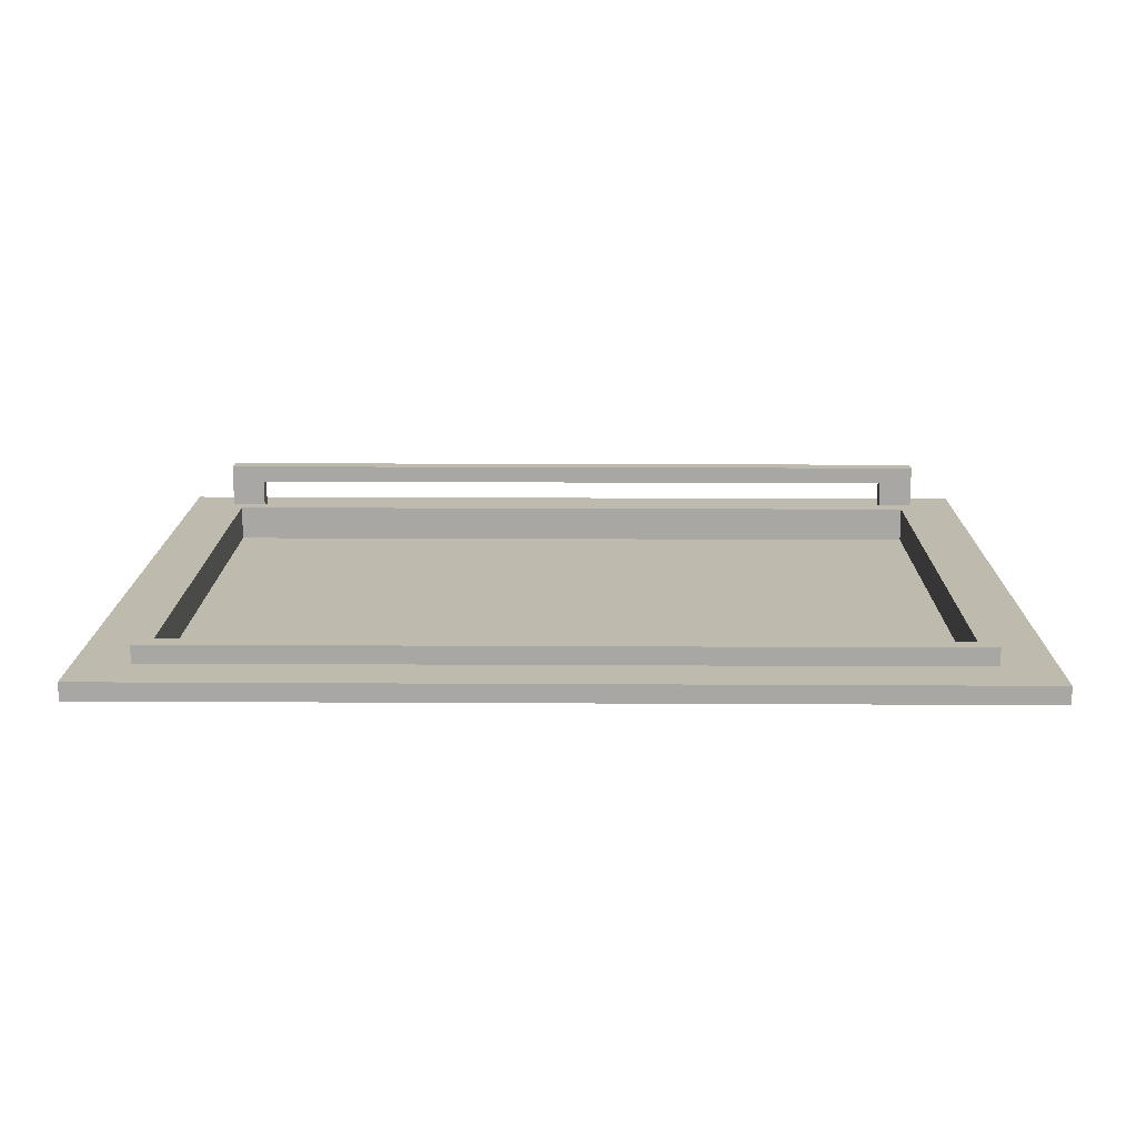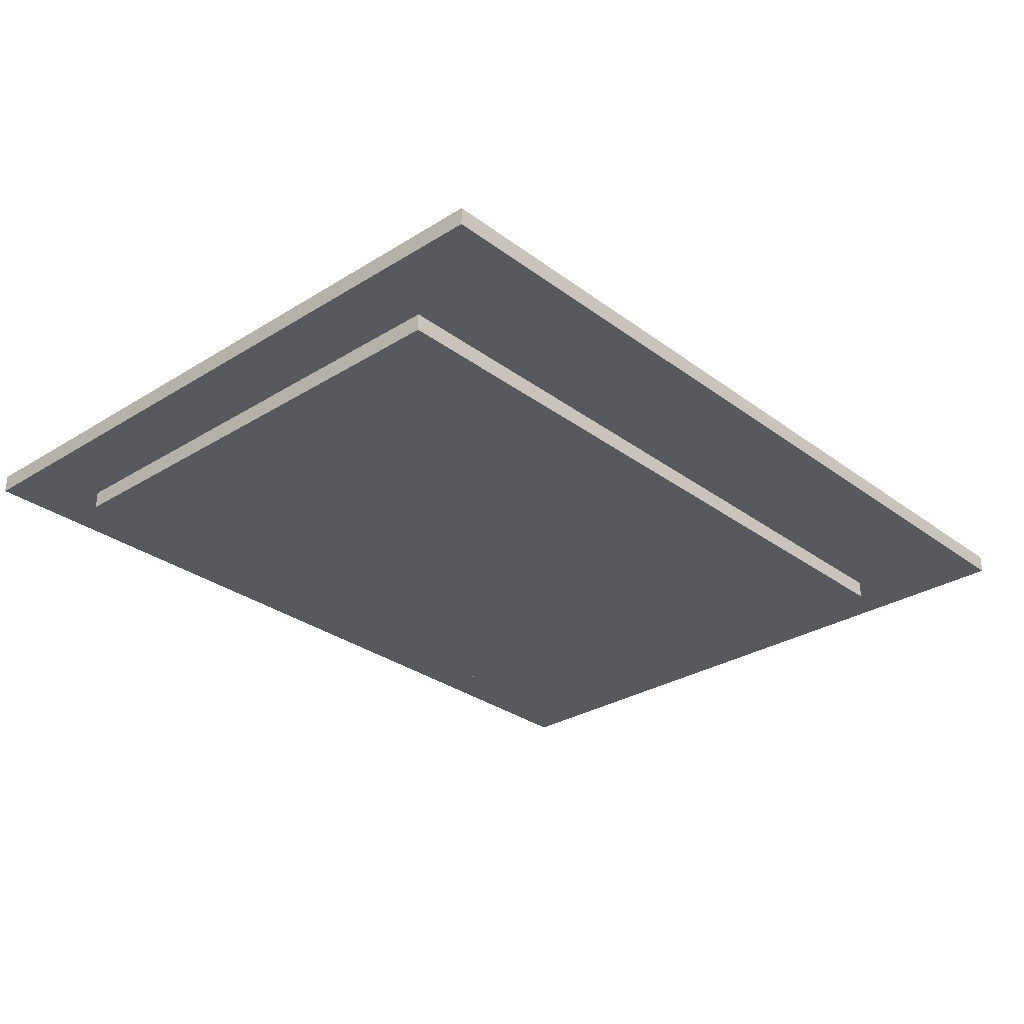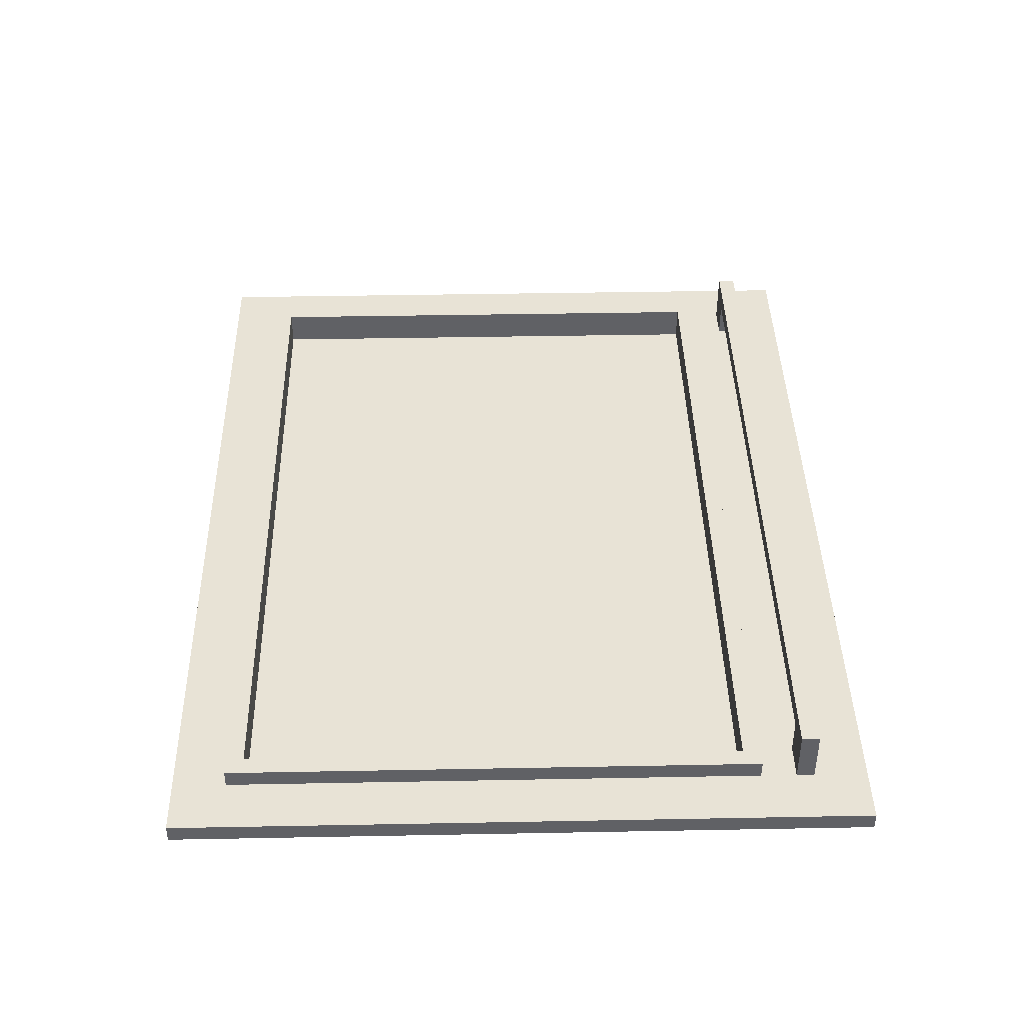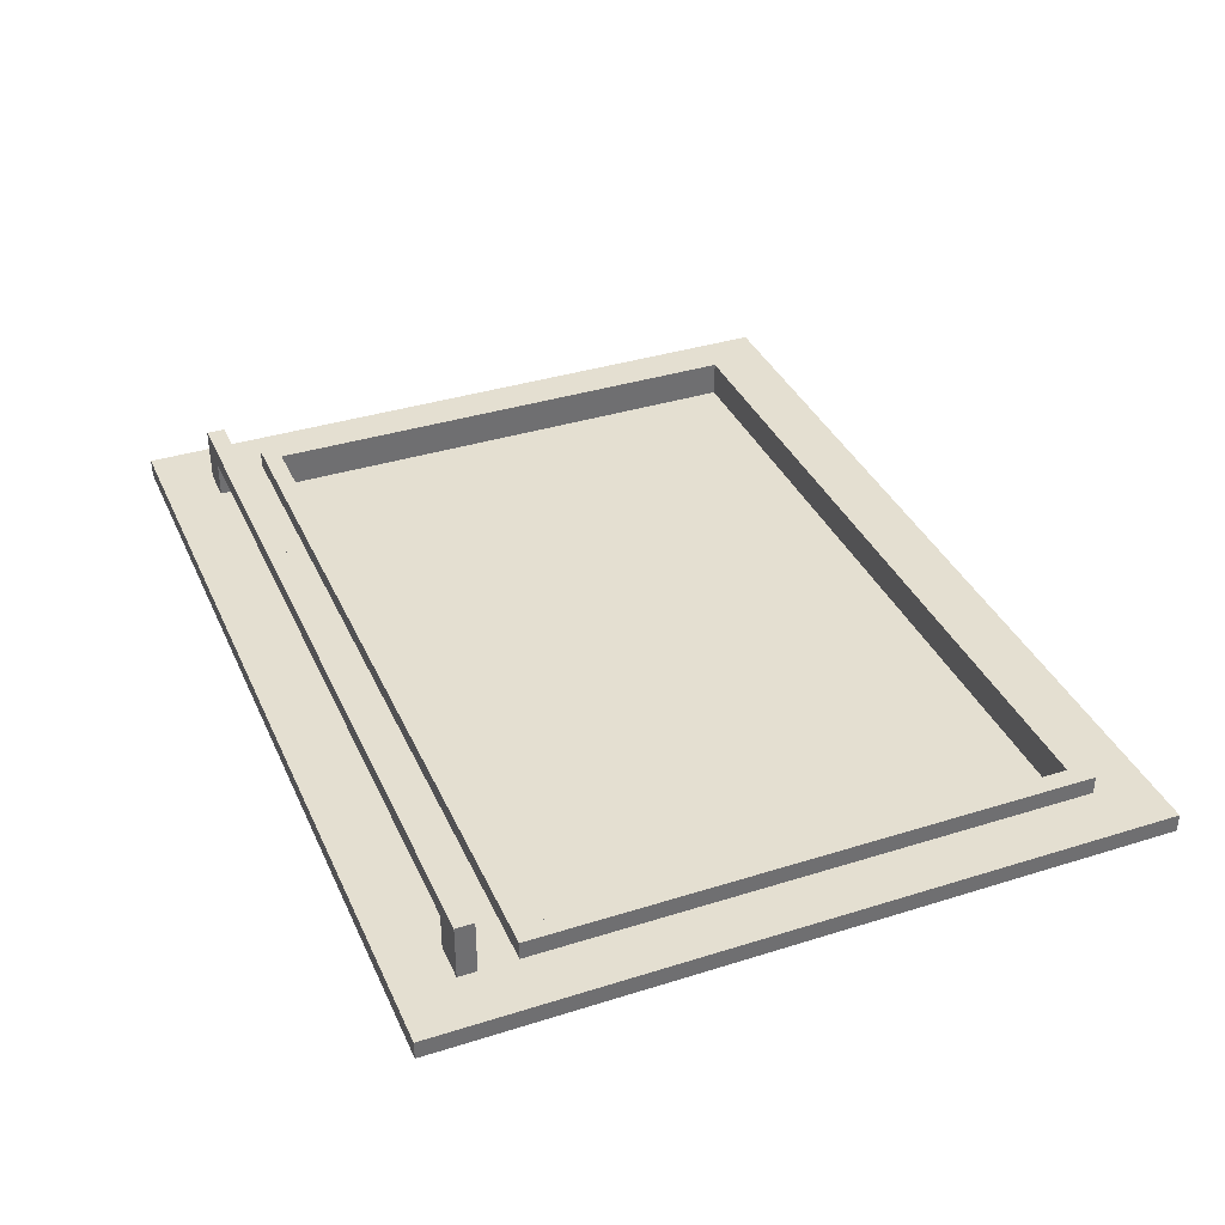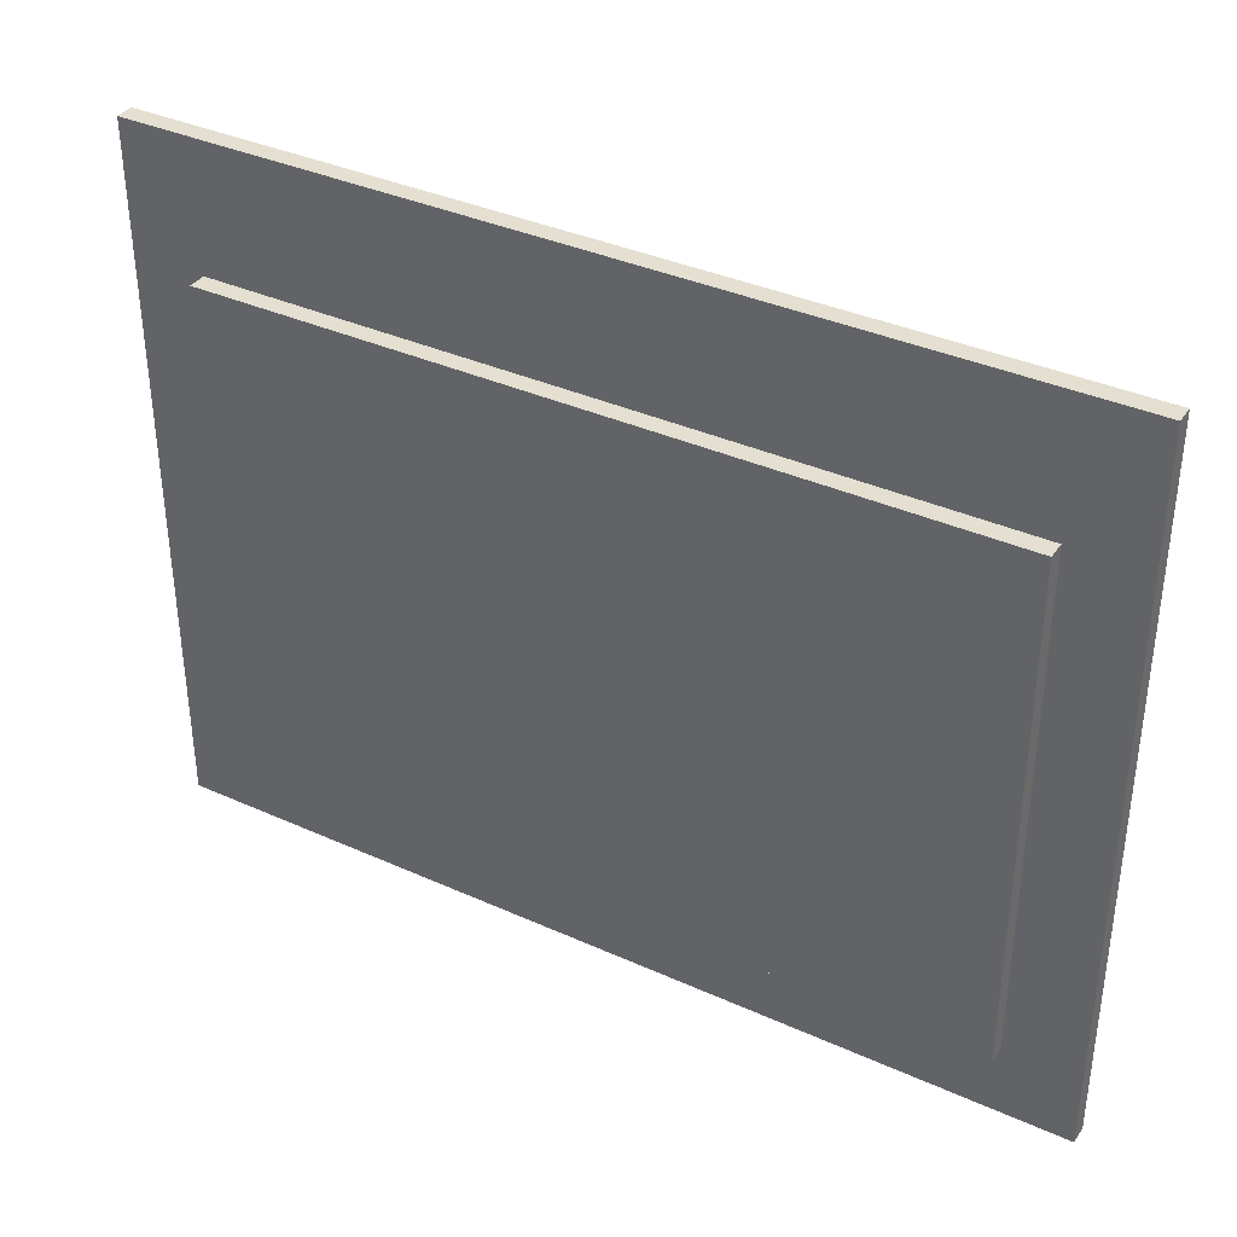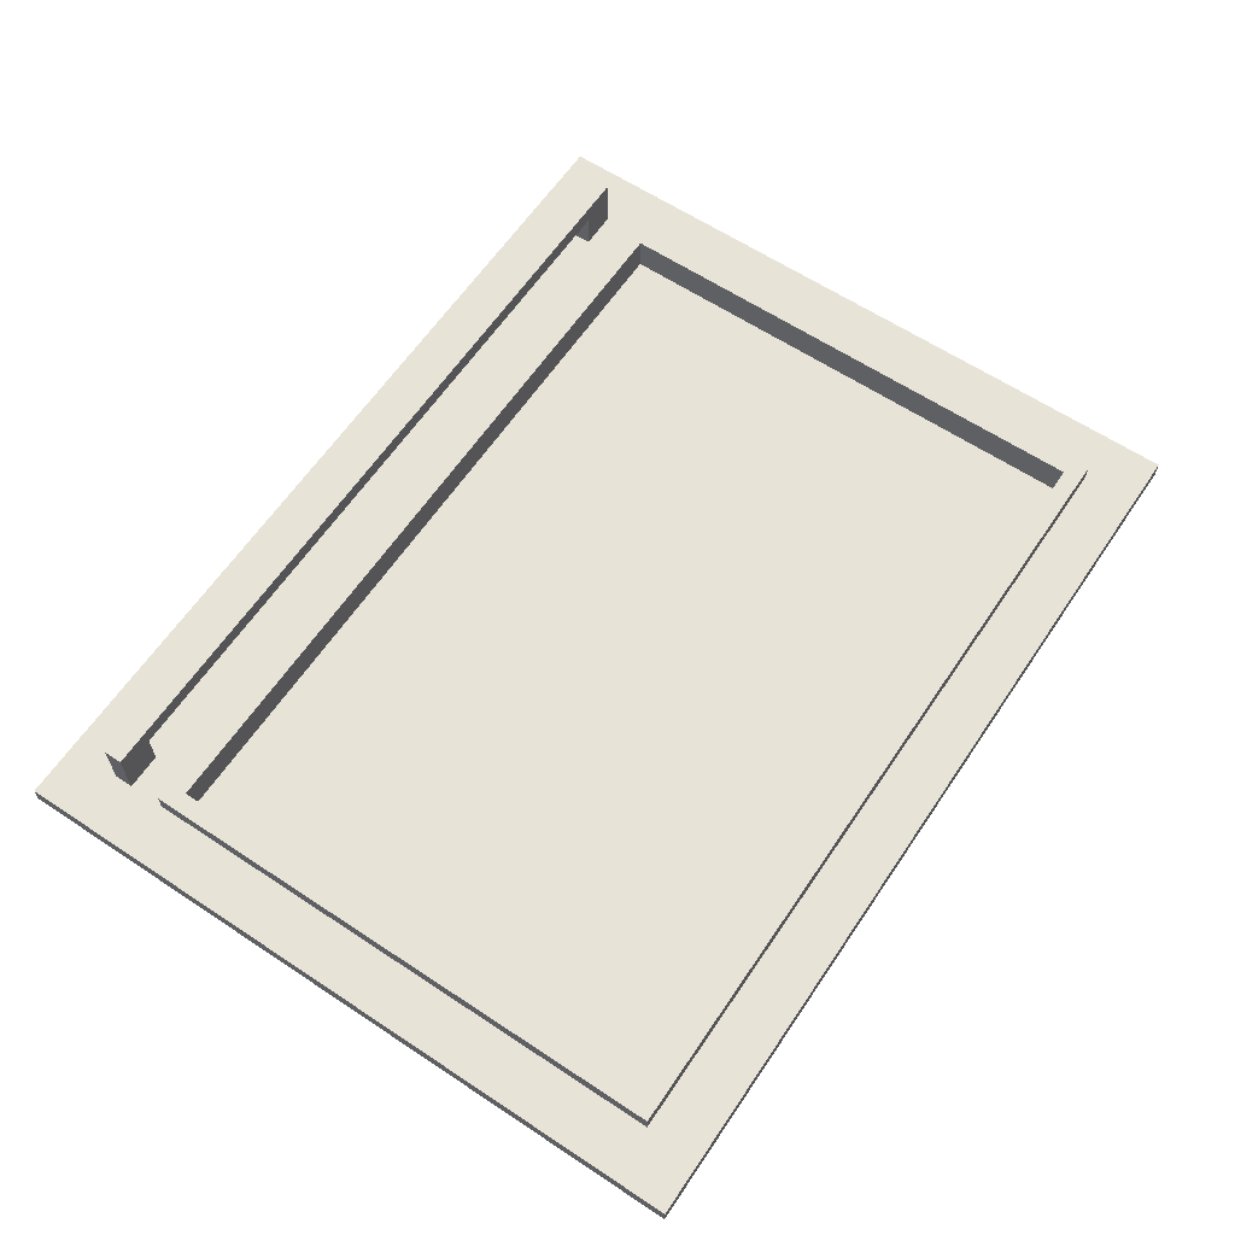
<metadata>
{"format":"obj","ext":"obj","renderer":"f3d","projection":"perspective","resolution":1024,"background":"white","views":[{"elev":15.5,"azim":0.7,"up":"+Z"},{"elev":-29.6,"azim":132.5,"up":"+Z"},{"elev":41.7,"azim":88.7,"up":"+Z"},{"elev":36.7,"azim":-112.2,"up":"+Z"},{"elev":36.7,"azim":-149.7,"up":"+Y"},{"elev":62.1,"azim":-56.1,"up":"+Z"}]}
</metadata>
<code>
g KitchenOPEN_Export-35
v -25 0 -0.5
v -25 0 -1.5
v -25 39 -0.5
v -25 39 -1.5
v -22 3 0.5
v -22 3 -0.5
v -22 33 0.5
v -22 33 -0.5
v -22 35 2.5
v -22 35 -0.5
v -22 36 2.5
v -22 36 -0.5
v -21 4 -1.5
v -21 4 -2.5
v -21 32 -1.5
v -21 32 -2.5
v 20 35 1.5
v 20 35 -0.5
v 20 36 1.5
v 20 36 -0.5
v 21 4 0.5
v 21 4 -0.5
v 21 4 -1.5
v 21 32 0.5
v 21 32 -0.5
v 21 32 -1.5
v -21 4 0.5
v -21 4 -0.5
v -21 4 -1.5
v -21 32 0.5
v -21 32 -0.5
v -21 32 -1.5
v -20 35 1.5
v -20 35 -0.5
v -20 36 1.5
v -20 36 -0.5
v 21 4 -1.5
v 21 4 -2.5
v 21 32 -1.5
v 21 32 -2.5
v 22 3 0.5
v 22 3 -0.5
v 22 33 0.5
v 22 33 -0.5
v 22 35 2.5
v 22 35 -0.5
v 22 36 2.5
v 22 36 -0.5
v 25 0 -0.5
v 25 0 -1.5
v 25 39 -0.5
v 25 39 -1.5
v -22 35 2.5
v -22 36 2.5
v 22 35 2.5
v 22 36 2.5
v -22 3 0.5
v -22 33 0.5
v -21 4 0.5
v -21 32 0.5
v 21 4 0.5
v 21 32 0.5
v 22 3 0.5
v 22 33 0.5
v -25 0 -0.5
v -25 39 -0.5
v -22 3 -0.5
v -22 33 -0.5
v -22 35 -0.5
v -22 36 -0.5
v -20 35 -0.5
v -20 36 -0.5
v 20 35 -0.5
v 20 36 -0.5
v 22 3 -0.5
v 22 33 -0.5
v 22 35 -0.5
v 22 36 -0.5
v 25 0 -0.5
v 25 39 -0.5
v -21 4 -1.5
v -21 32 -1.5
v 21 4 -1.5
v 21 32 -1.5
v -20 35 1.5
v -20 36 1.5
v 20 35 1.5
v 20 36 1.5
v -25 0 -1.5
v -25 39 -1.5
v -21 4 -1.5
v -21 32 -1.5
v 21 4 -1.5
v 21 32 -1.5
v 25 0 -1.5
v 25 39 -1.5
v -21 4 -2.5
v -21 32 -2.5
v 21 4 -2.5
v 21 32 -2.5
v -25 0 -0.5
v 25 0 -0.5
v -25 0 -1.5
v 25 0 -1.5
v -22 3 0.5
v 22 3 0.5
v -22 3 -0.5
v 22 3 -0.5
v -21 4 -1.5
v 21 4 -1.5
v -21 4 -2.5
v 21 4 -2.5
v -21 32 0.5
v 21 32 0.5
v -21 32 -0.5
v 21 32 -0.5
v -21 32 -1.5
v 21 32 -1.5
v -22 35 2.5
v 22 35 2.5
v -20 35 1.5
v 20 35 1.5
v -22 35 -0.5
v -20 35 -0.5
v 20 35 -0.5
v 22 35 -0.5
v -21 4 0.5
v 21 4 0.5
v -21 4 -0.5
v 21 4 -0.5
v -21 4 -1.5
v 21 4 -1.5
v -21 32 -1.5
v 21 32 -1.5
v -21 32 -2.5
v 21 32 -2.5
v -22 33 0.5
v 22 33 0.5
v -22 33 -0.5
v 22 33 -0.5
v -22 36 2.5
v 22 36 2.5
v -20 36 1.5
v 20 36 1.5
v -22 36 -0.5
v -20 36 -0.5
v 20 36 -0.5
v 22 36 -0.5
v -25 39 -0.5
v 25 39 -0.5
v -25 39 -1.5
v 25 39 -1.5
f 3 2 1
f 4 2 3
f 7 6 5
f 8 6 7
f 11 10 9
f 12 10 11
f 15 14 13
f 16 14 15
f 19 18 17
f 20 18 19
f 24 22 21
f 25 23 22
f 25 22 24
f 26 23 25
f 27 28 30
f 28 29 31
f 30 28 31
f 31 29 32
f 33 34 35
f 35 34 36
f 37 38 39
f 39 38 40
f 41 42 43
f 43 42 44
f 45 46 47
f 47 46 48
f 49 50 51
f 51 50 52
f 55 54 53
f 56 54 55
f 59 58 57
f 60 58 59
f 61 59 57
f 62 58 60
f 63 61 57
f 63 62 61
f 64 58 62
f 64 62 63
f 67 66 65
f 68 66 67
f 69 66 68
f 70 66 69
f 71 69 68
f 72 66 70
f 73 71 68
f 73 72 71
f 74 66 72
f 74 72 73
f 75 67 65
f 76 73 68
f 77 73 76
f 78 66 74
f 79 77 76
f 79 78 77
f 79 75 65
f 79 76 75
f 80 66 78
f 80 78 79
f 83 82 81
f 84 82 83
f 85 86 87
f 87 86 88
f 89 90 91
f 91 90 92
f 89 91 93
f 92 90 94
f 89 93 95
f 93 94 95
f 94 90 96
f 95 94 96
f 97 98 99
f 99 98 100
f 103 102 101
f 104 102 103
f 107 106 105
f 108 106 107
f 111 110 109
f 112 110 111
f 115 114 113
f 116 114 115
f 117 116 115
f 118 116 117
f 121 120 119
f 122 120 121
f 123 121 119
f 124 121 123
f 125 120 122
f 126 120 125
f 127 128 129
f 129 128 130
f 129 130 131
f 131 130 132
f 133 134 135
f 135 134 136
f 137 138 139
f 139 138 140
f 141 142 143
f 143 142 144
f 141 143 145
f 145 143 146
f 144 142 147
f 147 142 148
f 149 150 151
f 151 150 152

</code>
